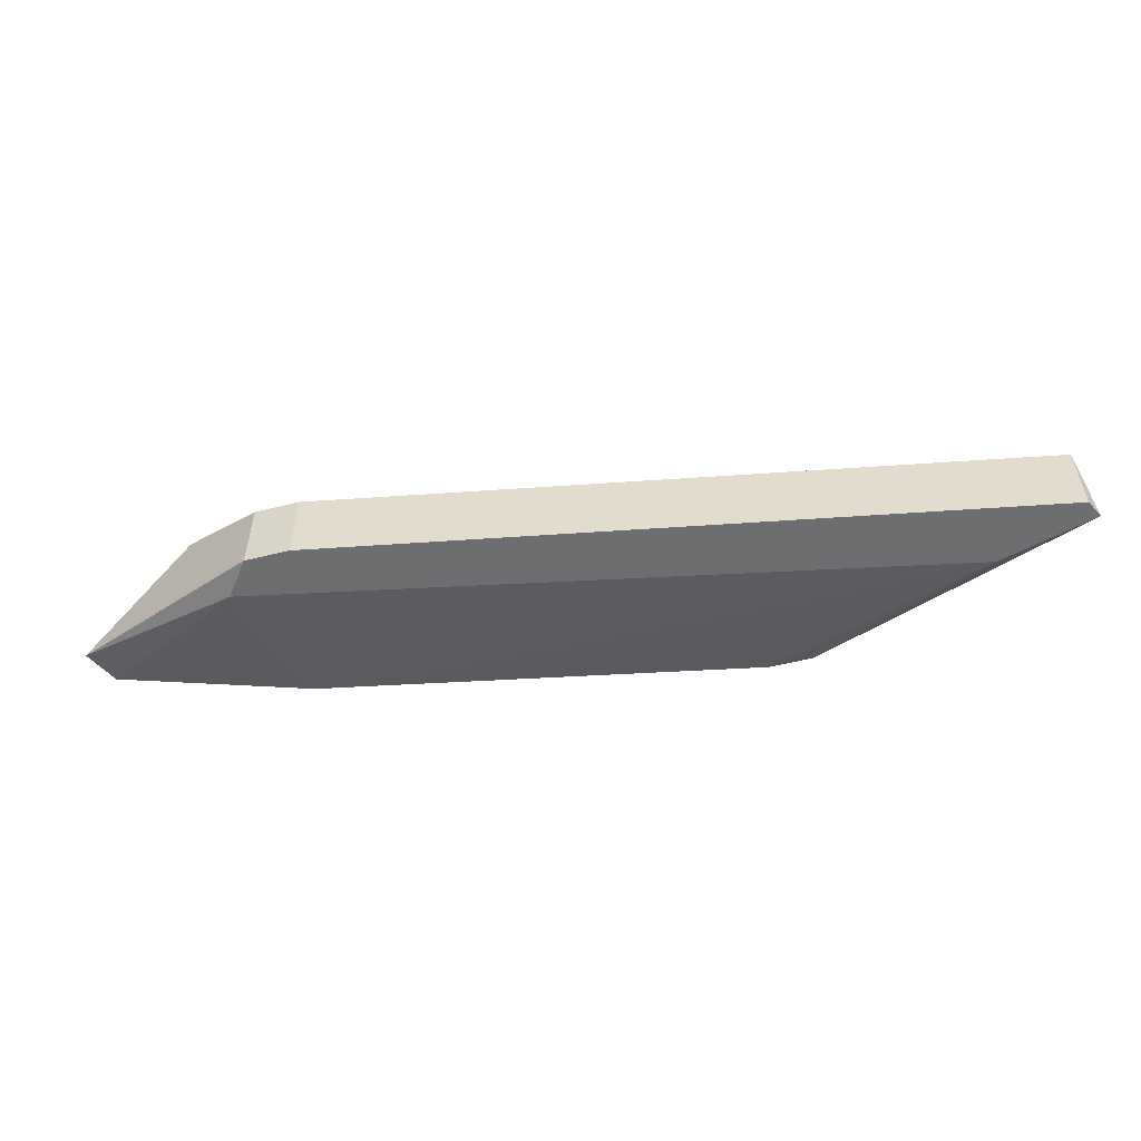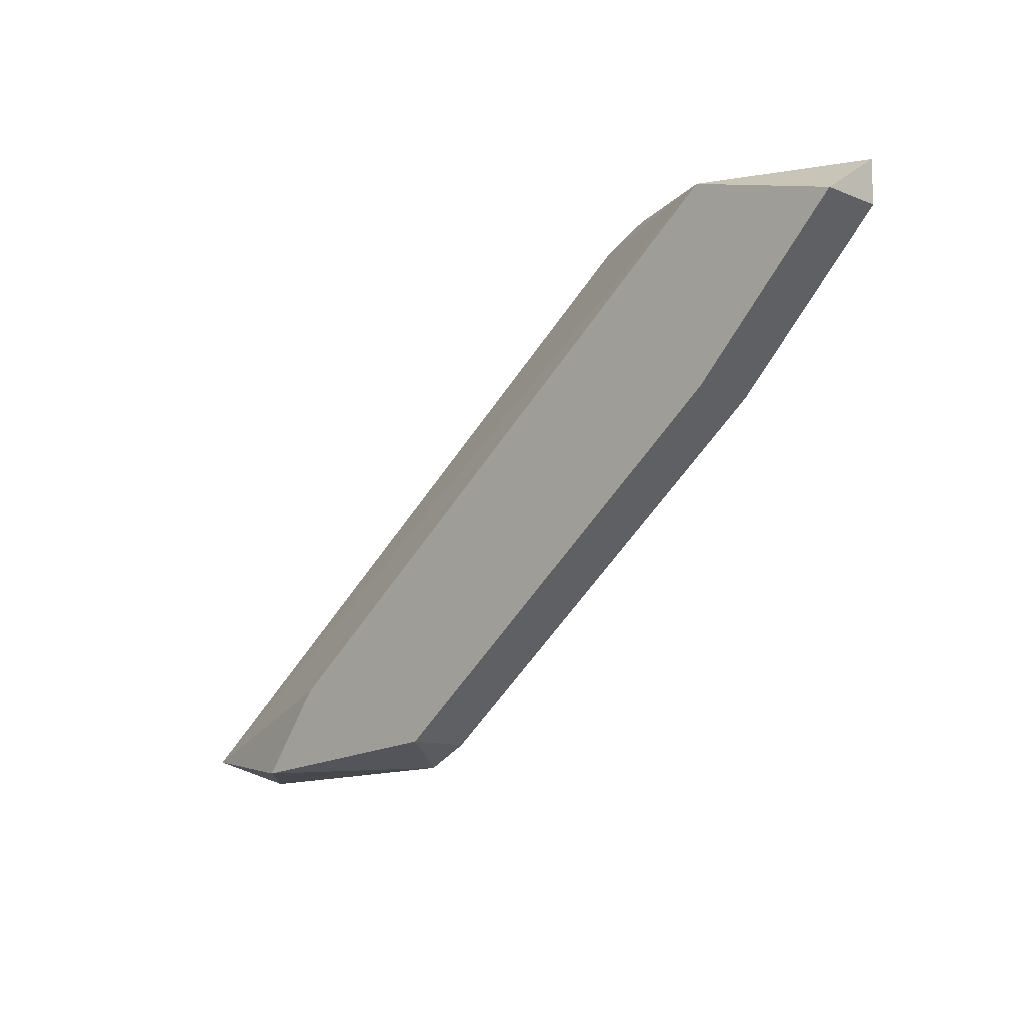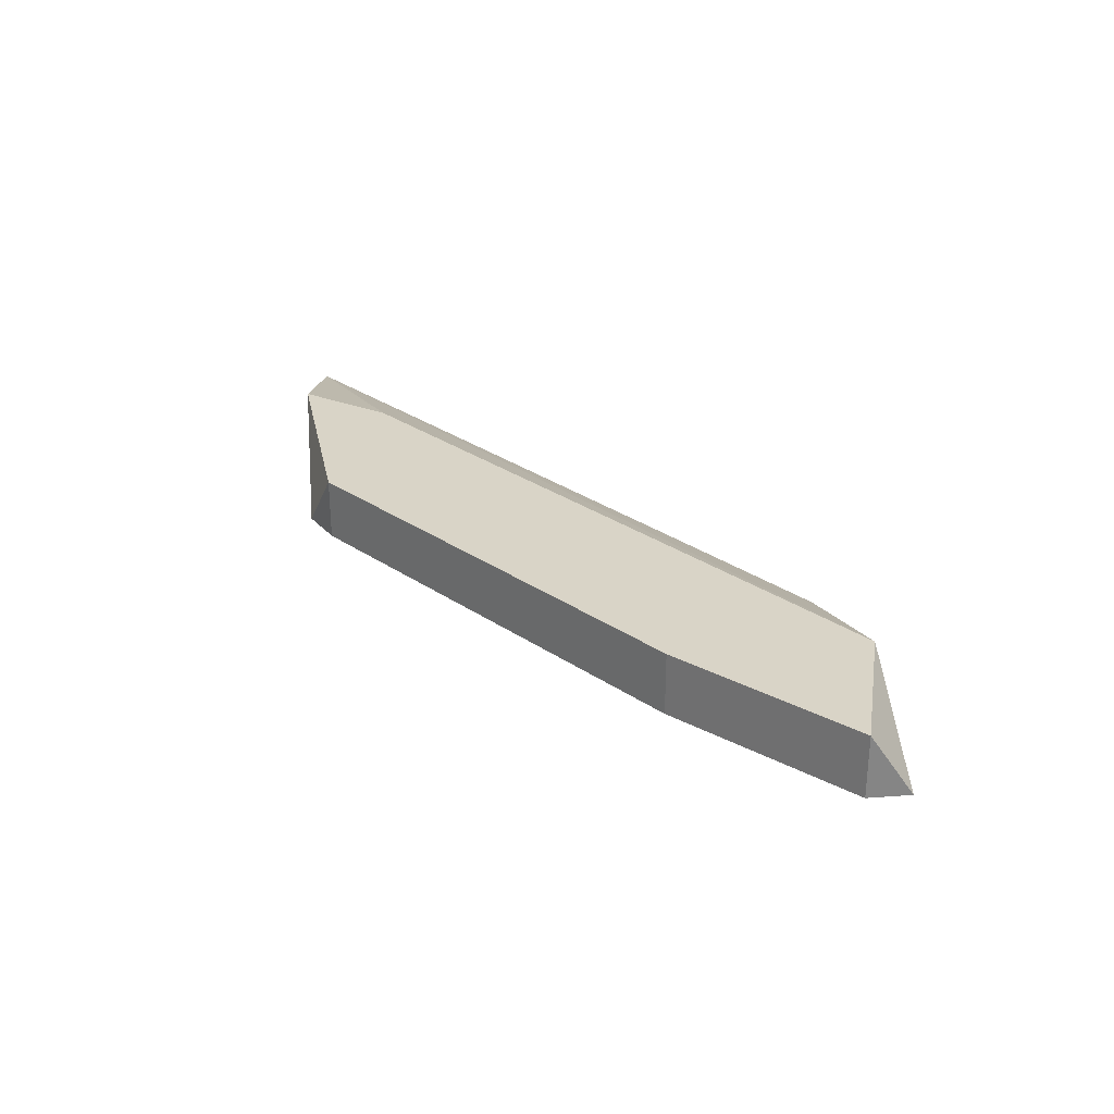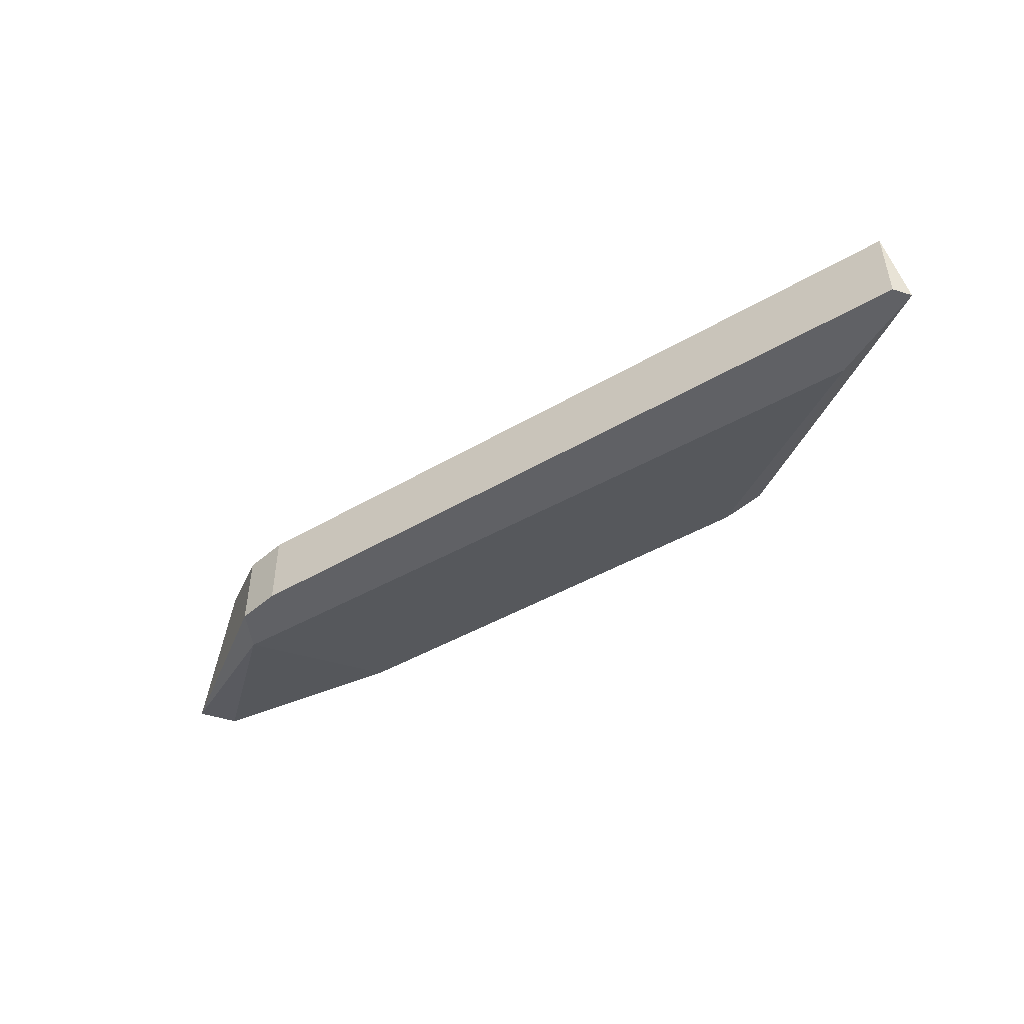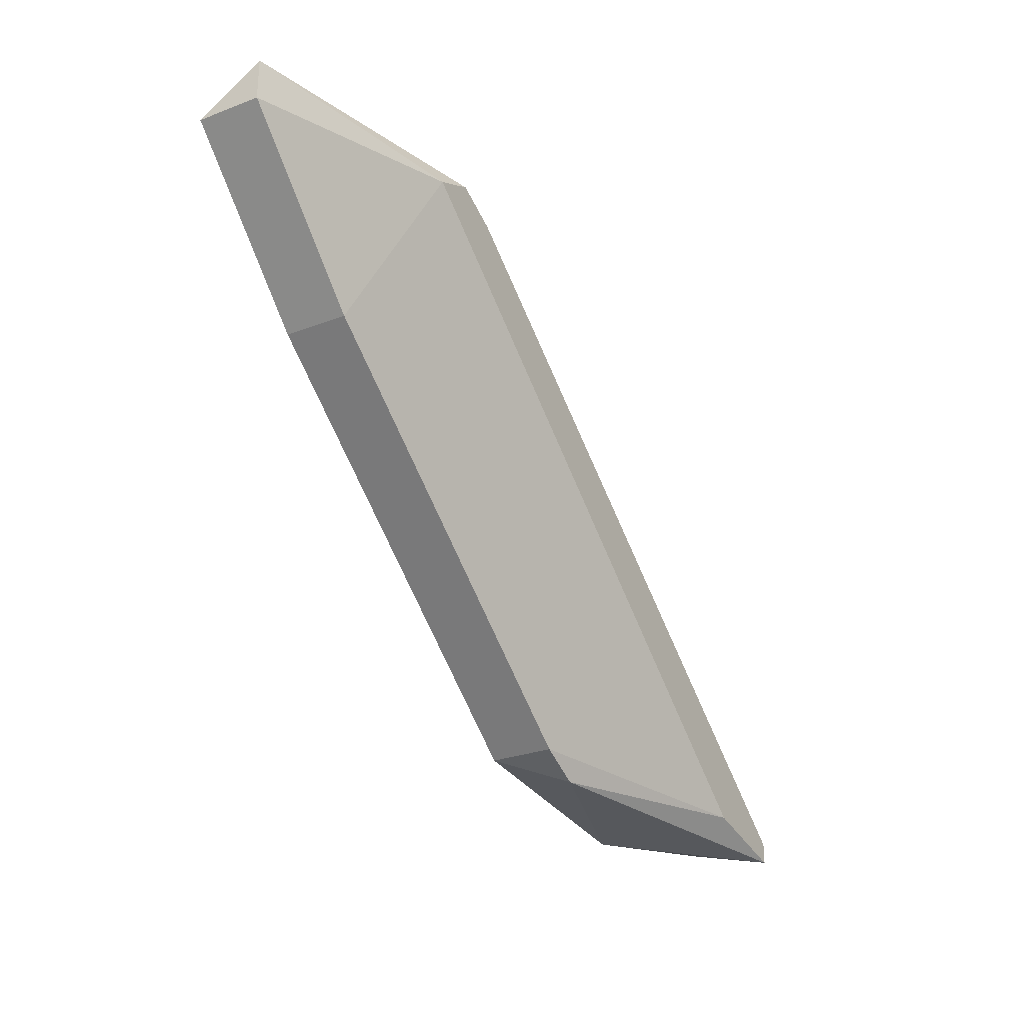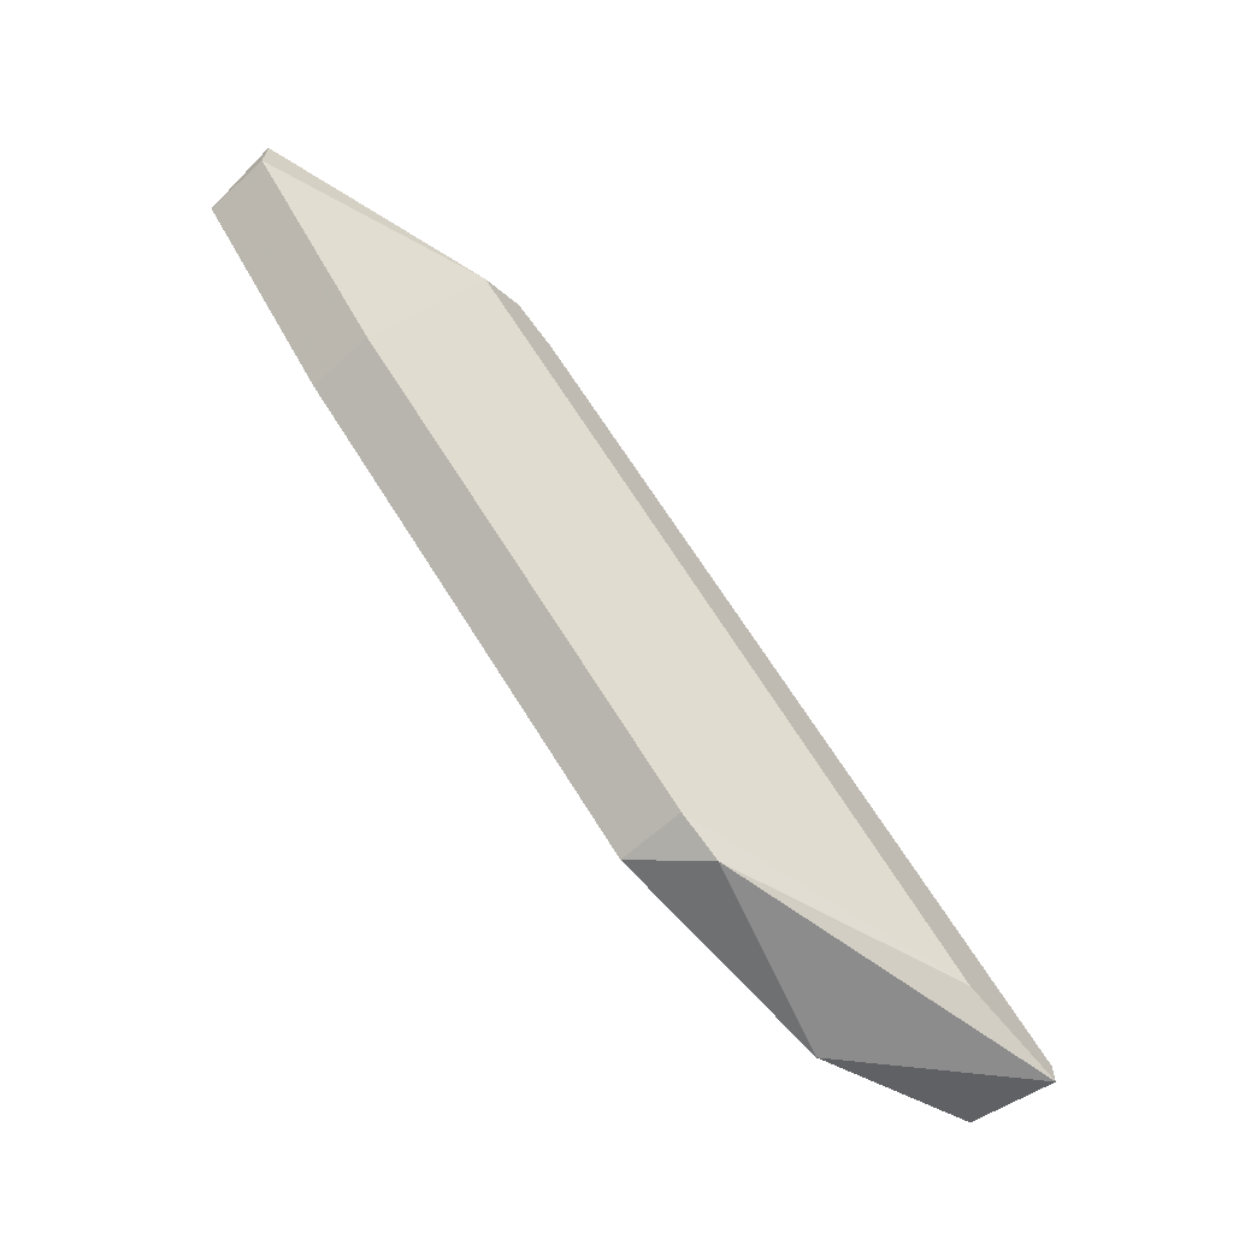
<metadata>
{"format":"obj","ext":"obj","renderer":"f3d","projection":"perspective","resolution":1024,"background":"white","views":[{"elev":-54.2,"azim":41.4,"up":"+Y"},{"elev":-11.1,"azim":-134.3,"up":"+Z"},{"elev":28.6,"azim":-96.5,"up":"+Y"},{"elev":-47.9,"azim":70.4,"up":"+Y"},{"elev":-27.8,"azim":-59.9,"up":"+Z"},{"elev":-64.2,"azim":-47.6,"up":"+Z"}]}
</metadata>
<code>
v -0.5088 0.3094 -0.4694
v -0.439 0.3048 -0.5811
v -0.4483 0.3048 -0.5764
v -0.4995 0.2908 -0.474
v -0.3645 0.3094 -0.5764
v -0.5647 0.3187 -0.4787
v -0.3645 0.2908 -0.5811
v -0.3971 0.3187 -0.5811
v -0.5647 0.3048 -0.4787
v -0.4483 0.3187 -0.5764
v -0.5321 0.3187 -0.4694
v -0.5181 0.2908 -0.474
v -0.3878 0.2908 -0.5764
v -0.5321 0.3048 -0.5113
v -0.5647 0.3048 -0.4694
v -0.3645 0.2908 -0.5764
v -0.4995 0.3094 -0.474
v -0.4111 0.3187 -0.5625
v -0.5321 0.3187 -0.5113
v -0.5088 0.2908 -0.4694
f 15 12 20
f 5 7 8
f 7 2 8
f 2 3 10
f 8 2 10
f 6 8 10
f 8 6 11
f 7 4 12
f 7 12 13
f 3 2 13
f 2 7 13
f 9 6 14
f 10 3 14
f 12 9 14
f 13 12 14
f 3 13 14
f 6 9 15
f 1 11 15
f 11 6 15
f 9 12 15
f 5 4 16
f 4 7 16
f 7 5 16
f 1 4 17
f 4 5 17
f 11 1 17
f 5 11 17
f 5 8 18
f 11 5 18
f 8 11 18
f 6 10 19
f 14 6 19
f 10 14 19
f 4 1 20
f 12 4 20
f 1 15 20

</code>
